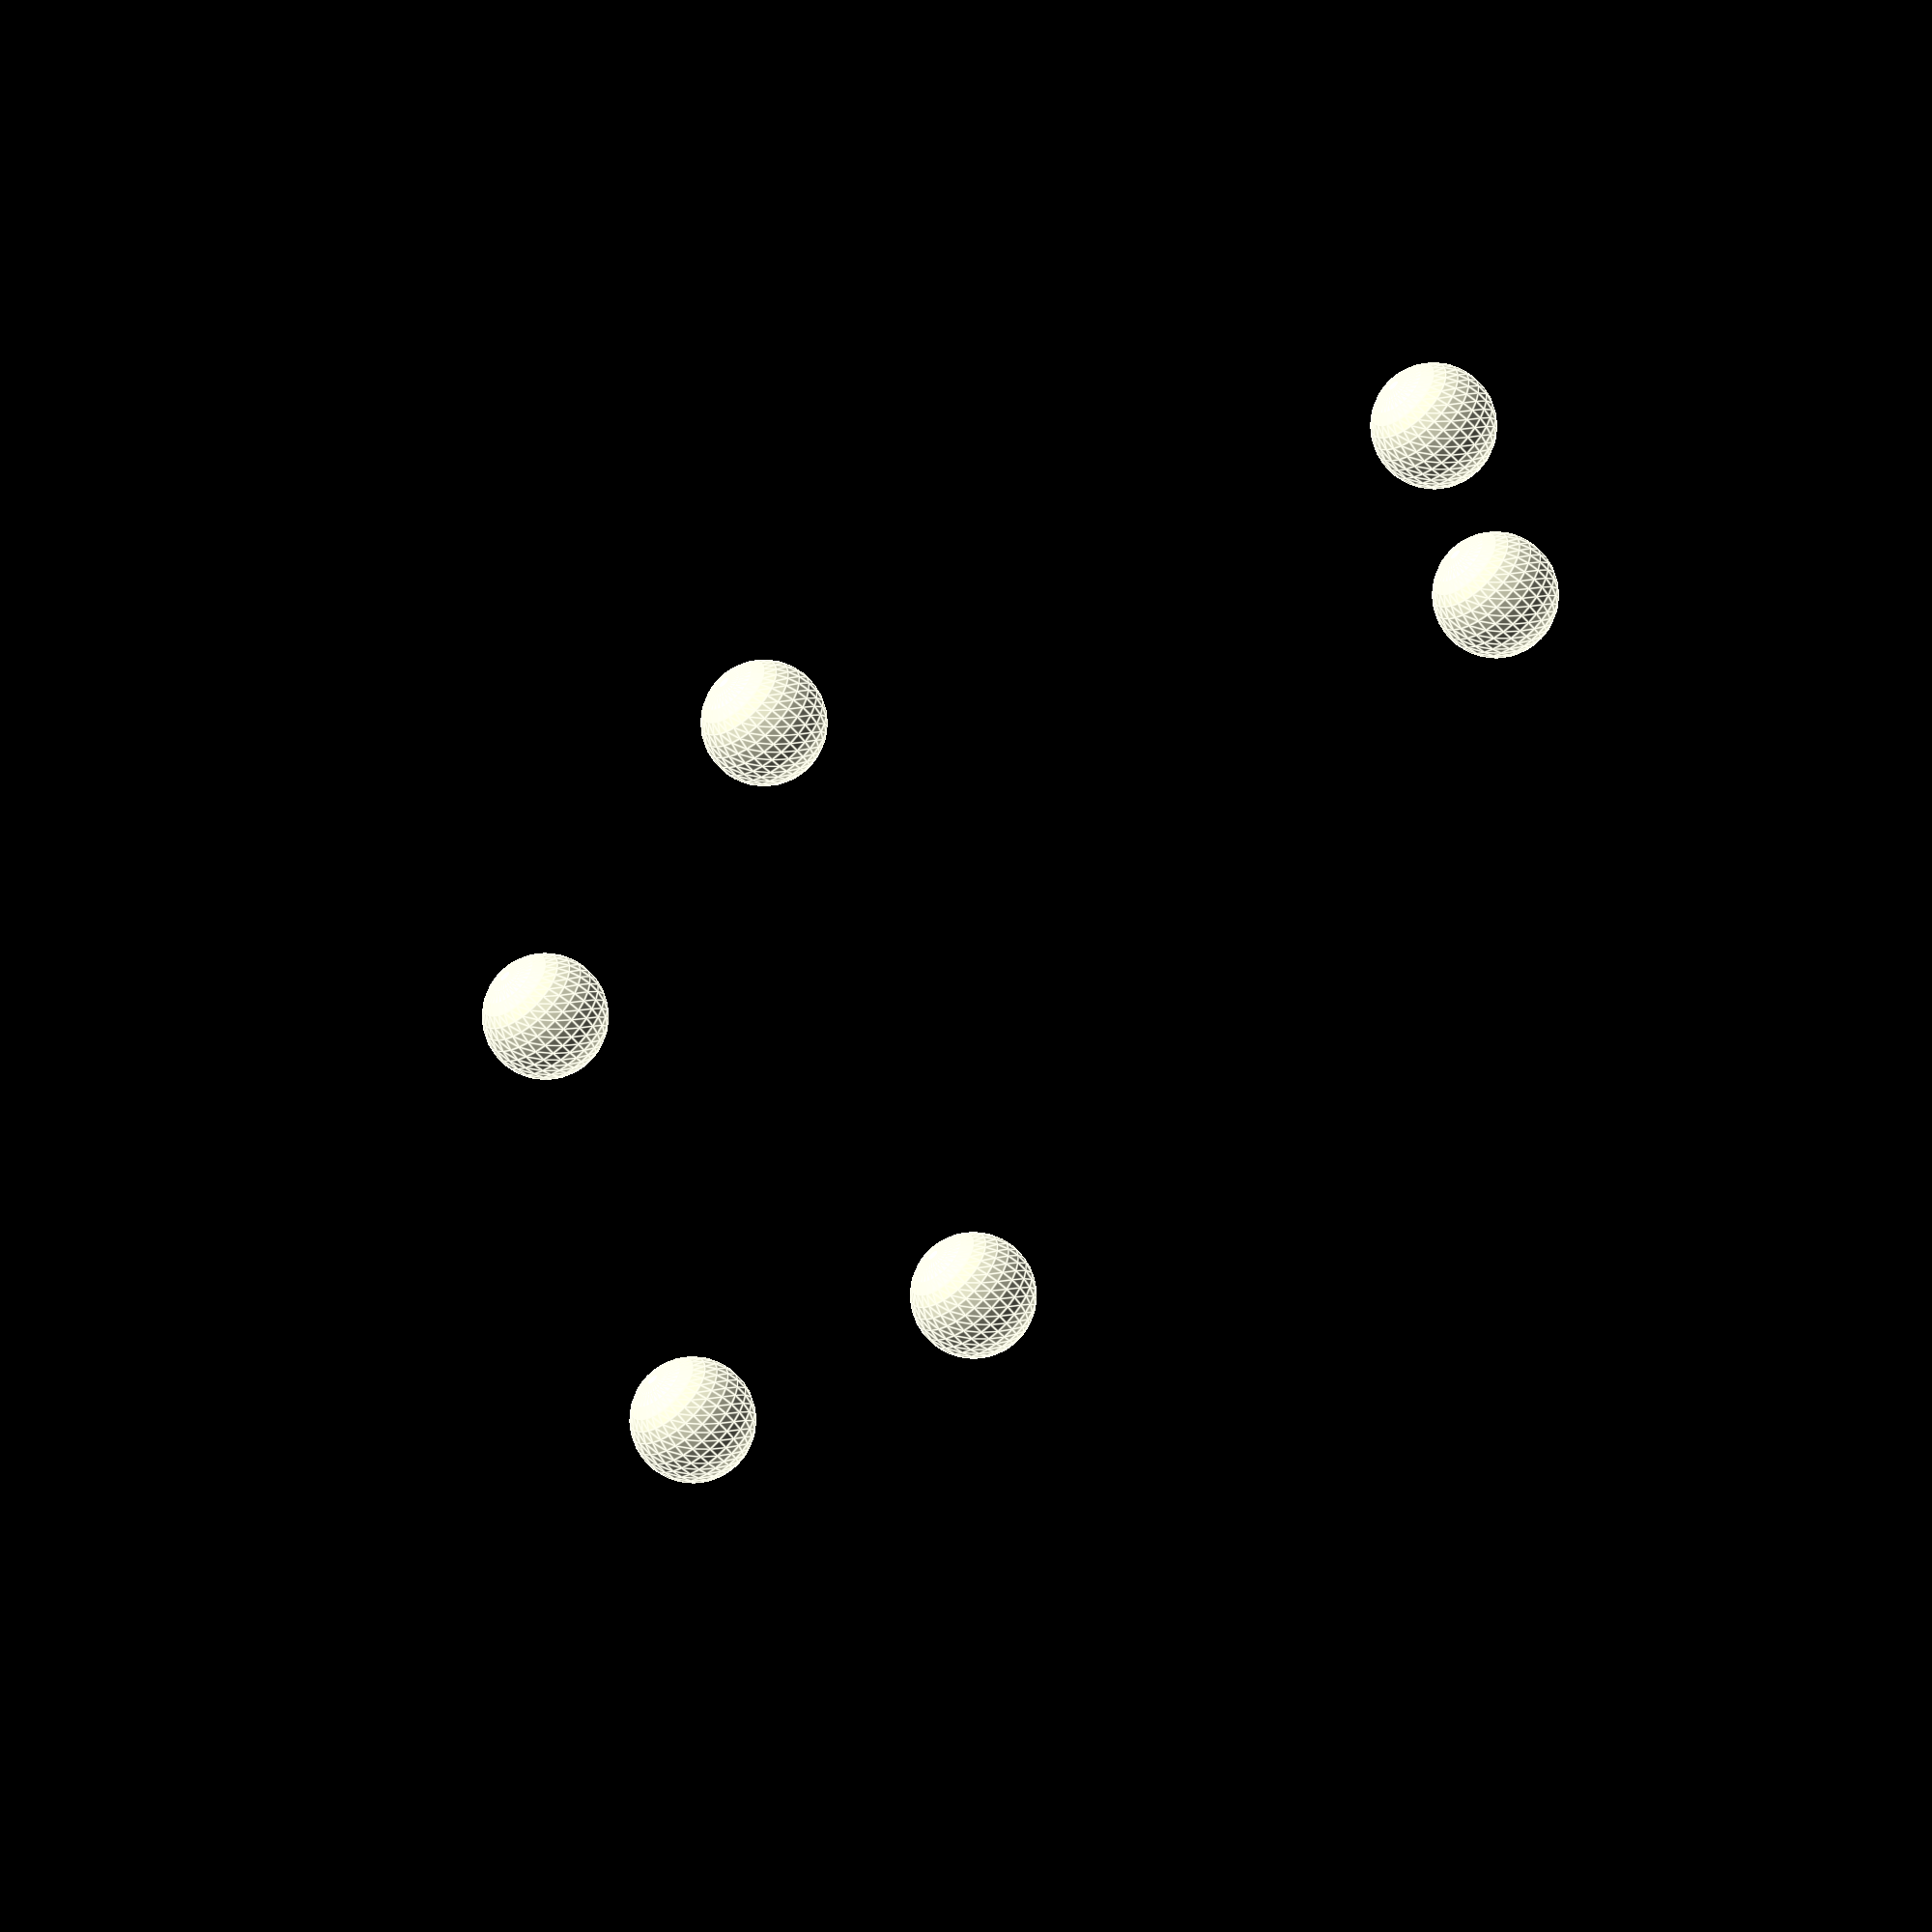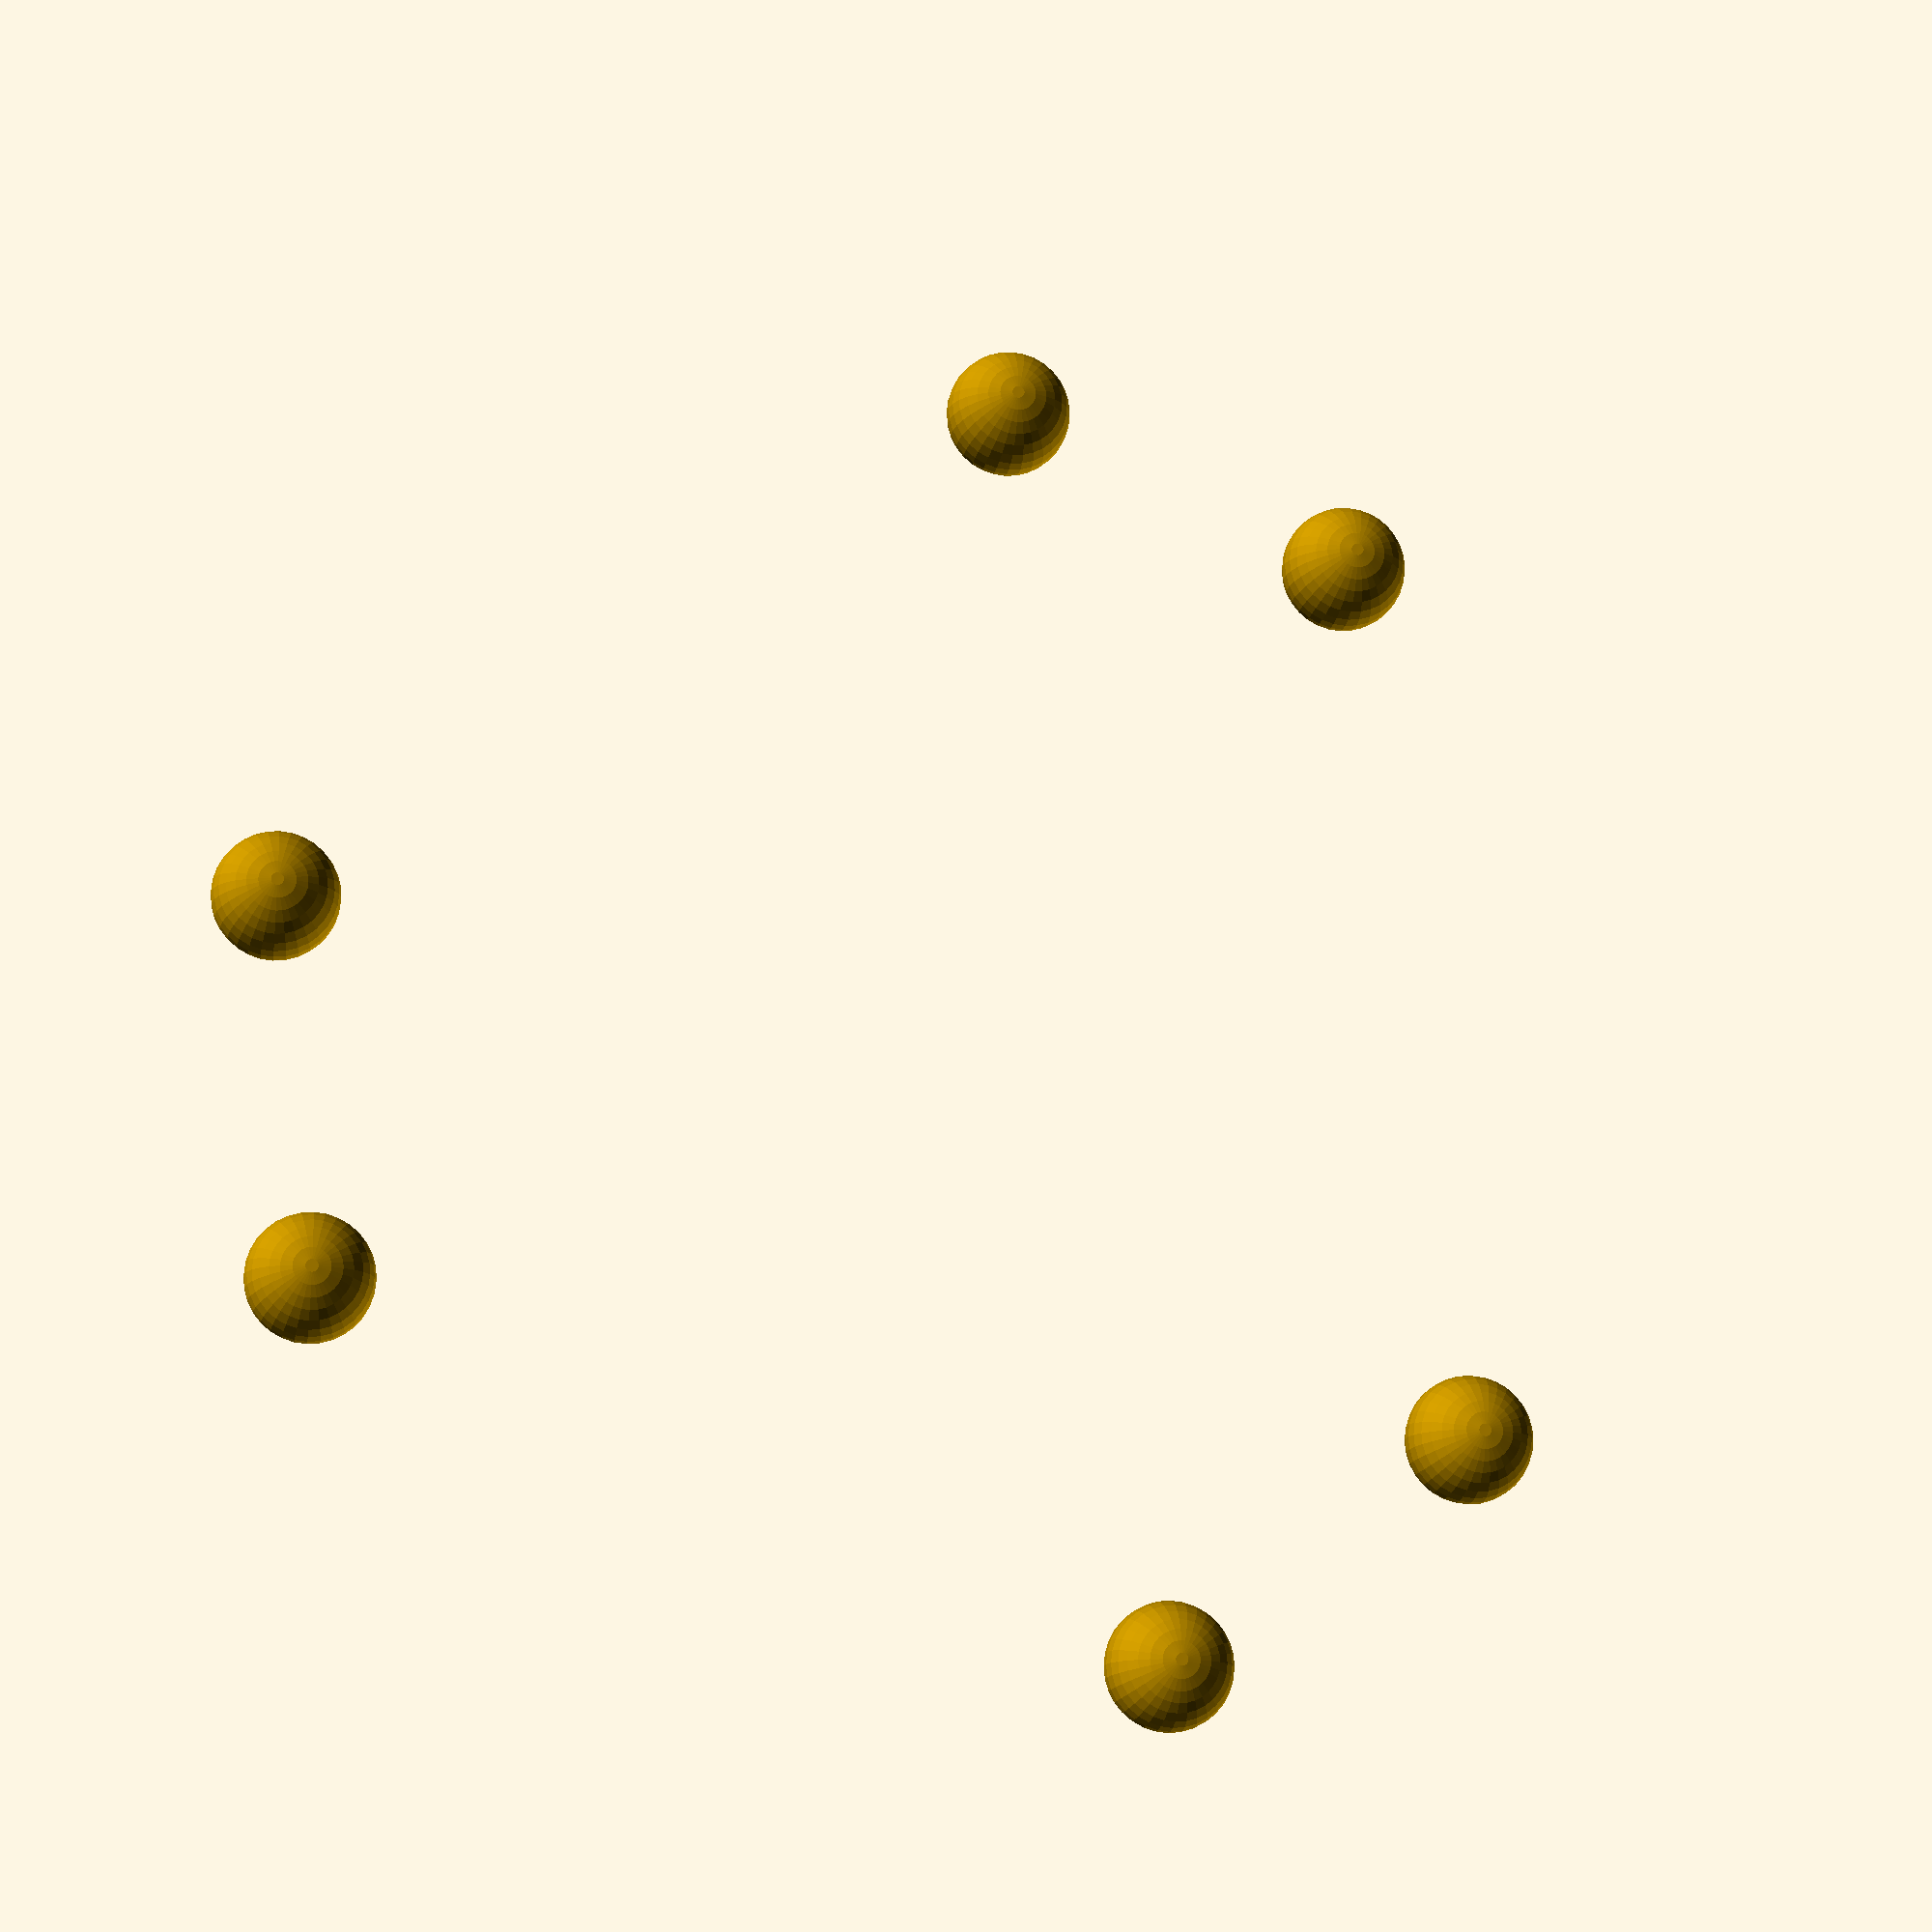
<openscad>
points =
[
[-0.6000000238418579, 2.0, 0],
[0.6000000238418579, 2.0, 0],
[-1.432050734758377, -1.519615352153778, 0],
[-2.0320508182048798, -0.480384886264801, 0],
[2.032050848007202, -0.4803845286369324, 0],
[1.4320509433746338, -1.519615113735199, 0],
];

$fn=32;
for (i=[0:len(points)-1]) {
    translate(points[i]) sphere(0.2);
}

</openscad>
<views>
elev=235.6 azim=17.9 roll=140.5 proj=o view=edges
elev=194.6 azim=156.9 roll=9.1 proj=p view=solid
</views>
